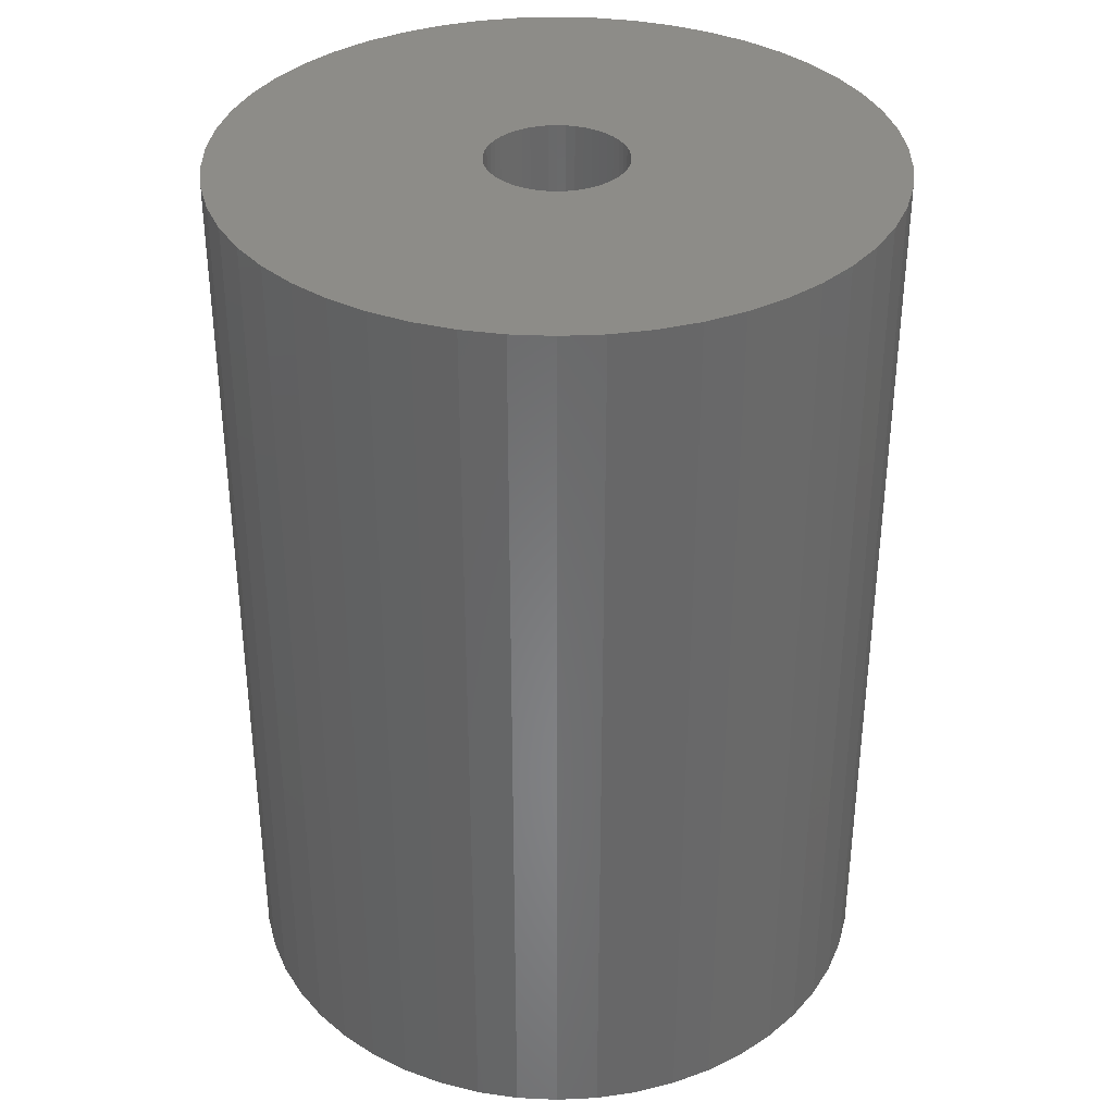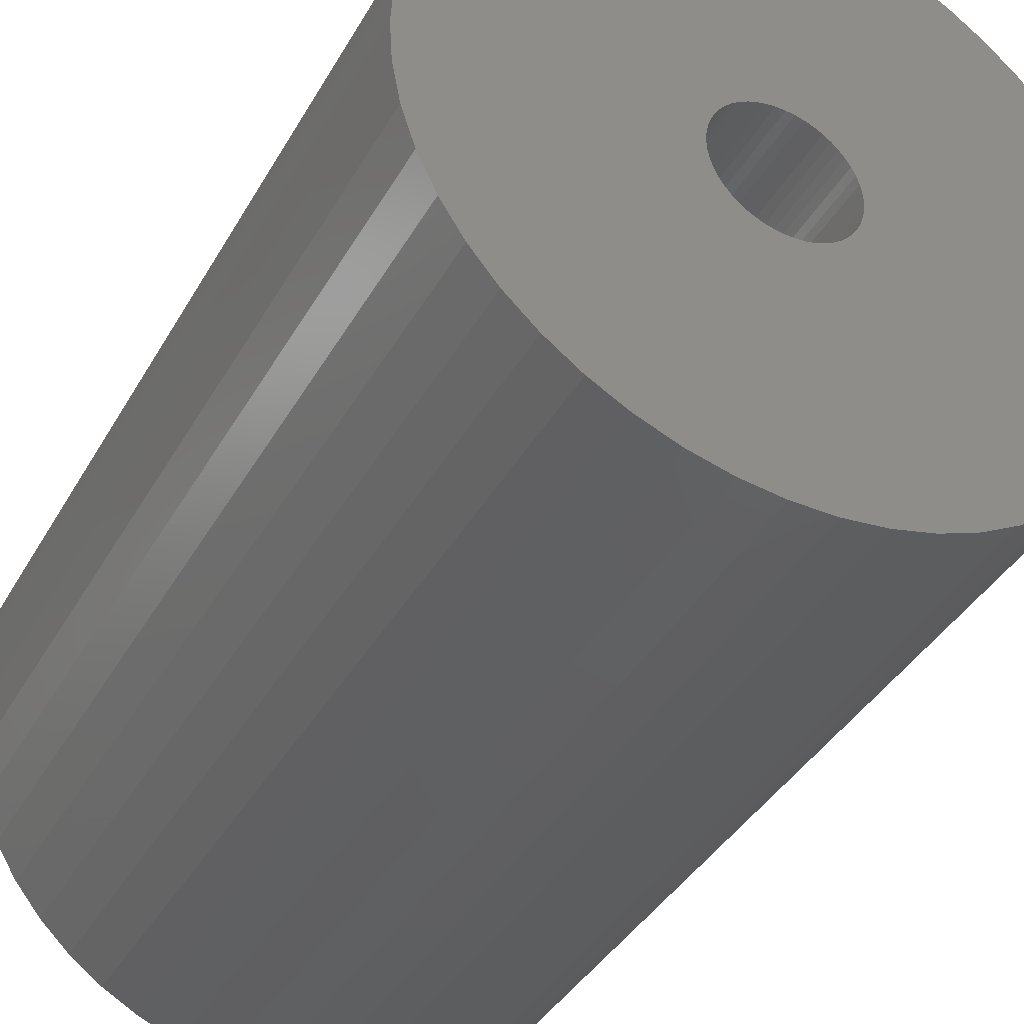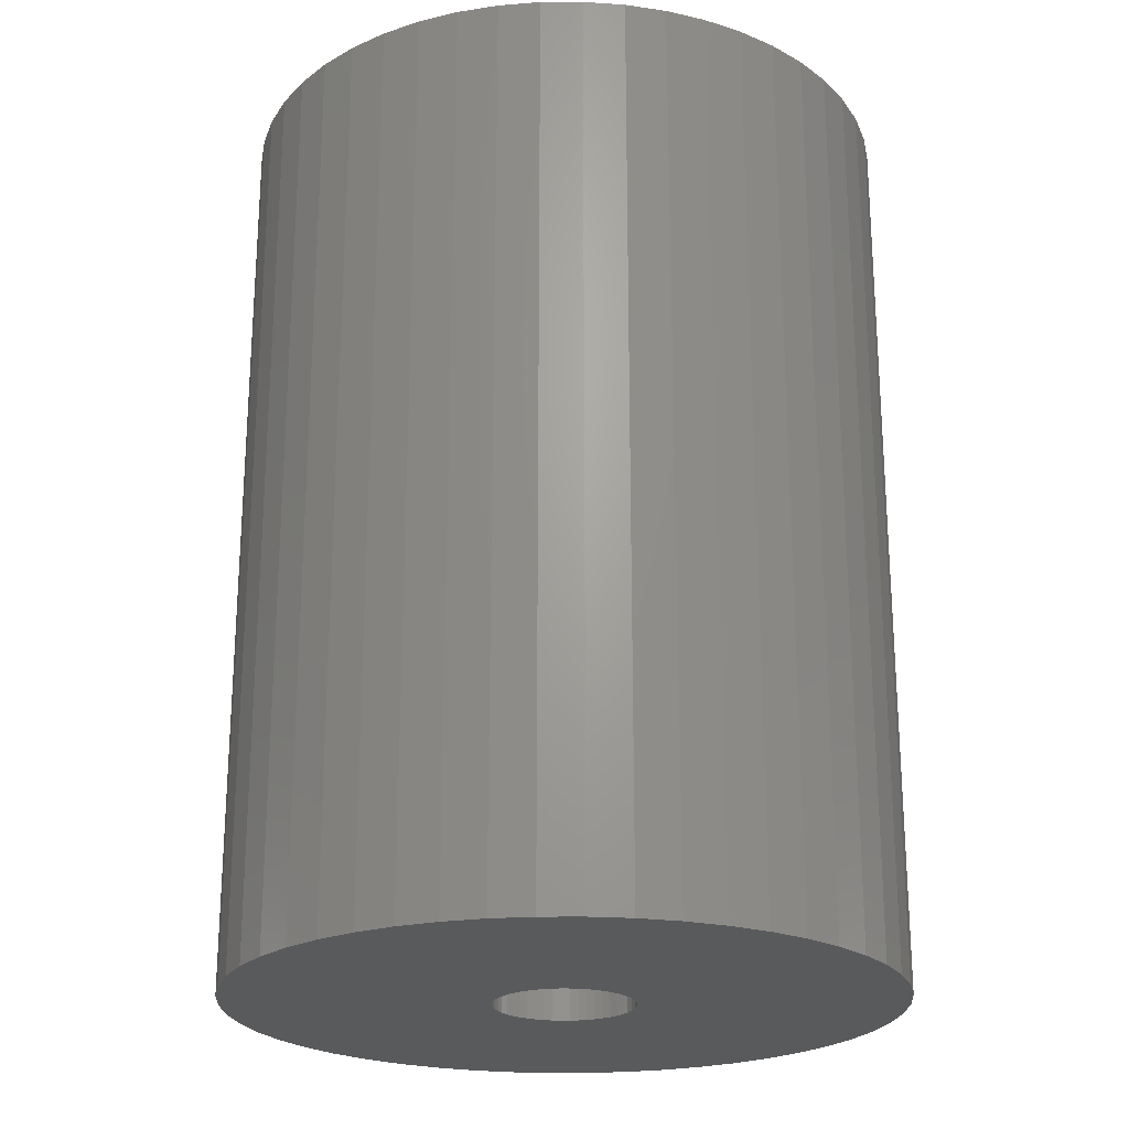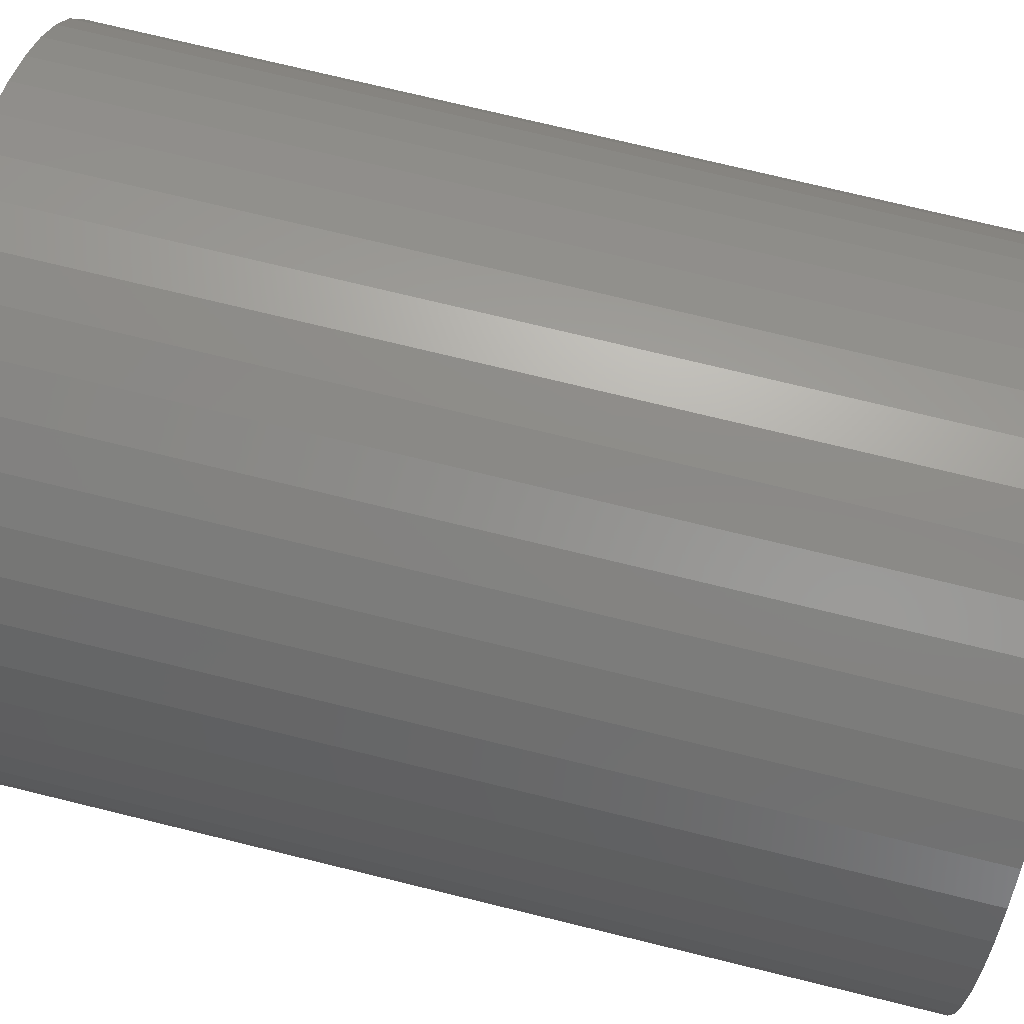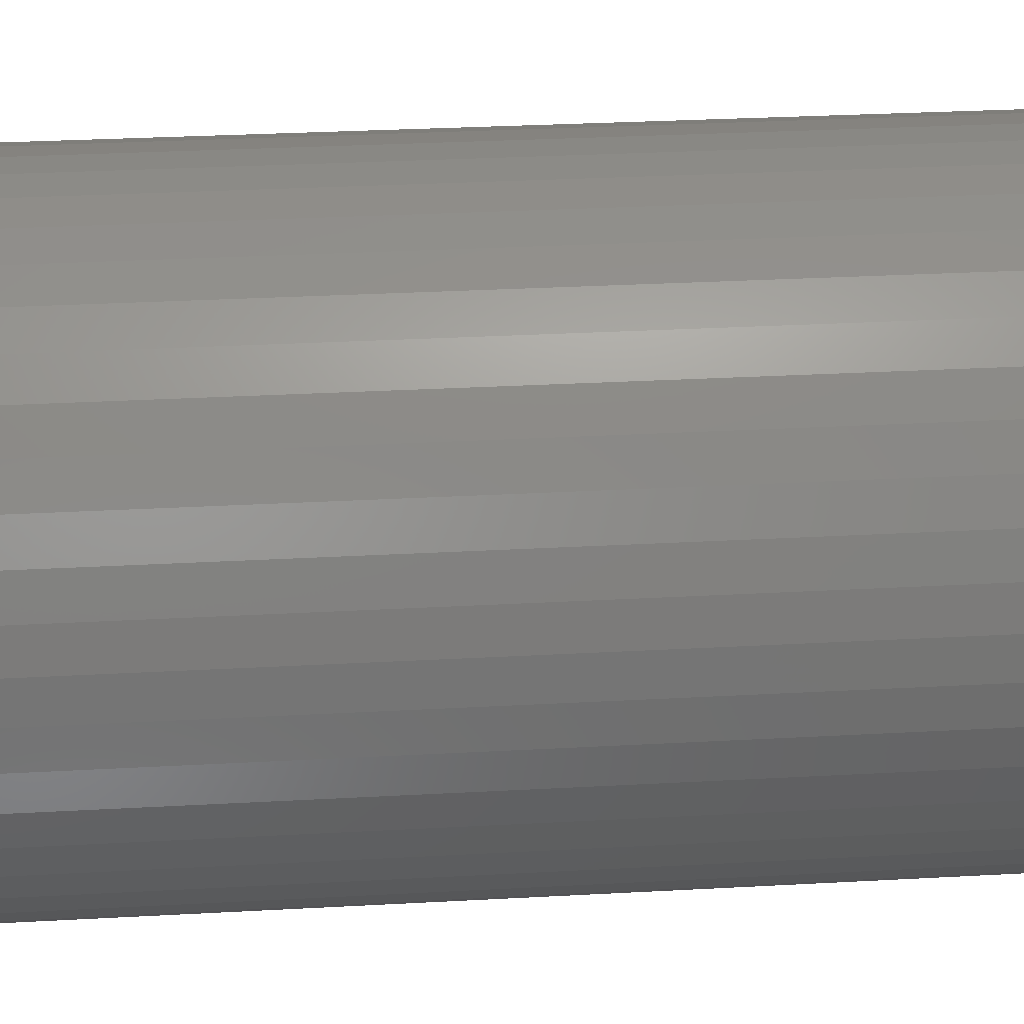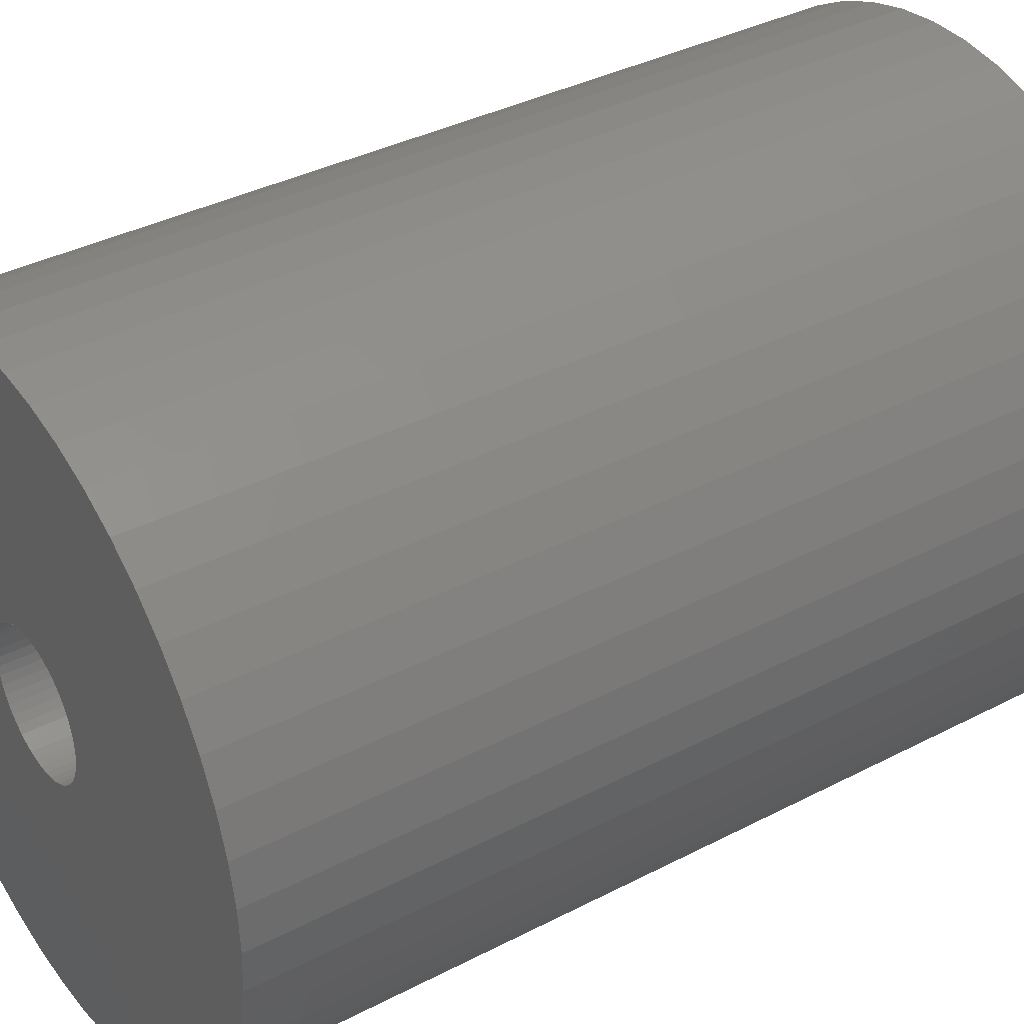
<metadata>
{"format":"stl","ext":"stl","renderer":"f3d","projection":"perspective","resolution":1024,"background":"white","views":[{"elev":35.3,"azim":-61.2,"up":"+Z"},{"elev":-39.3,"azim":-27.0,"up":"+Y"},{"elev":-22.8,"azim":-93.1,"up":"+Z"},{"elev":74.8,"azim":103.7,"up":"+Y"},{"elev":33.6,"azim":85.8,"up":"+Y"},{"elev":36.9,"azim":-123.9,"up":"+Y"}]}
</metadata>
<code>
# stl→obj: 200 verts, 400 faces
v 25 0 34.5
v 24.8 3.133 -34.5
v 24.8 3.133 34.5
v 25 0 -34.5
v -25 0 -34.5
v -24.8 3.133 34.5
v -24.8 3.133 -34.5
v -25 0 34.5
v 1.57 24.95 -34.5
v -1.57 24.95 34.5
v 1.57 24.95 34.5
v -1.57 24.95 -34.5
v -1.57 -24.95 -34.5
v 1.57 -24.95 34.5
v -1.57 -24.95 34.5
v 1.57 -24.95 -34.5
v 18.22 17.11 -34.5
v 15.94 19.26 34.5
v 18.22 17.11 34.5
v 15.94 19.26 -34.5
v -15.94 19.26 -34.5
v -18.22 17.11 34.5
v -15.94 19.26 34.5
v -18.22 17.11 -34.5
v -7.725 23.78 -34.5
v -10.64 22.62 34.5
v -7.725 23.78 34.5
v -10.64 22.62 -34.5
v 23.24 9.203 34.5
v 21.91 12.04 -34.5
v 21.91 12.04 34.5
v 23.24 9.203 -34.5
v 24.21 6.217 -34.5
v 24.21 6.217 34.5
v 20.23 14.69 -34.5
v 20.23 14.69 34.5
v 10.64 22.62 -34.5
v 7.725 23.78 34.5
v 10.64 22.62 34.5
v 7.725 23.78 -34.5
v 4.685 24.56 34.5
v 4.685 24.56 -34.5
v 13.4 21.11 -34.5
v 13.4 21.11 34.5
v -23.24 9.203 -34.5
v -21.91 12.04 34.5
v -21.91 12.04 -34.5
v -23.24 9.203 34.5
v -20.23 14.69 -34.5
v -20.23 14.69 34.5
v -24.21 6.217 -34.5
v -24.21 6.217 34.5
v -4.685 24.56 34.5
v -4.685 24.56 -34.5
v 4.685 -24.56 34.5
v 4.685 -24.56 -34.5
v 5.25 0 34.5
v 5.209 0.658 34.5
v 24.8 -3.133 34.5
v 5.085 1.306 34.5
v 5.209 -0.658 34.5
v 4.881 1.933 34.5
v 24.21 -6.217 34.5
v 4.601 2.529 34.5
v 5.085 -1.306 34.5
v 4.247 3.086 34.5
v 23.24 -9.203 34.5
v 3.827 3.594 34.5
v 4.881 -1.933 34.5
v 3.346 4.045 34.5
v 21.91 -12.04 34.5
v 2.813 4.433 34.5
v 4.601 -2.529 34.5
v 2.235 4.75 34.5
v 20.23 -14.69 34.5
v 4.247 -3.086 34.5
v 1.622 4.993 34.5
v 0.9838 5.157 34.5
v 0.3296 5.24 34.5
v -0.3296 5.24 34.5
v -0.9838 5.157 34.5
v -1.622 4.993 34.5
v -2.235 4.75 34.5
v -2.813 4.433 34.5
v -13.4 21.11 34.5
v -3.346 4.045 34.5
v -3.827 3.594 34.5
v -4.247 3.086 34.5
v 18.22 -17.11 34.5
v 3.827 -3.594 34.5
v 15.94 -19.26 34.5
v 3.346 -4.045 34.5
v 13.4 -21.11 34.5
v 2.813 -4.433 34.5
v 10.64 -22.62 34.5
v 2.235 -4.75 34.5
v 7.725 -23.78 34.5
v 1.622 -4.993 34.5
v 0.9838 -5.157 34.5
v 0.3296 -5.24 34.5
v -0.3296 -5.24 34.5
v -0.9838 -5.157 34.5
v -4.685 -24.56 34.5
v -1.622 -4.993 34.5
v -7.725 -23.78 34.5
v -2.235 -4.75 34.5
v -10.64 -22.62 34.5
v -2.813 -4.433 34.5
v -13.4 -21.11 34.5
v -3.346 -4.045 34.5
v -15.94 -19.26 34.5
v -3.827 -3.594 34.5
v -18.22 -17.11 34.5
v -4.247 -3.086 34.5
v -20.23 -14.69 34.5
v -4.601 -2.529 34.5
v -21.91 -12.04 34.5
v -4.881 -1.933 34.5
v -23.24 -9.203 34.5
v -5.085 -1.306 34.5
v -24.21 -6.217 34.5
v -5.209 -0.658 34.5
v -24.8 -3.133 34.5
v -5.25 0 34.5
v -4.601 2.529 34.5
v -4.881 1.933 34.5
v -5.085 1.306 34.5
v -5.209 0.658 34.5
v -13.4 21.11 -34.5
v 24.8 -3.133 -34.5
v 24.21 -6.217 -34.5
v -21.91 -12.04 -34.5
v -23.24 -9.203 -34.5
v 5.25 0 -34.5
v 5.209 -0.658 -34.5
v 5.085 -1.306 -34.5
v 23.24 -9.203 -34.5
v 5.209 0.658 -34.5
v 4.881 -1.933 -34.5
v 21.91 -12.04 -34.5
v 4.601 -2.529 -34.5
v 20.23 -14.69 -34.5
v 5.085 1.306 -34.5
v 4.247 -3.086 -34.5
v 18.22 -17.11 -34.5
v 3.827 -3.594 -34.5
v 15.94 -19.26 -34.5
v 4.881 1.933 -34.5
v 3.346 -4.045 -34.5
v 13.4 -21.11 -34.5
v 2.813 -4.433 -34.5
v 10.64 -22.62 -34.5
v 4.601 2.529 -34.5
v 2.235 -4.75 -34.5
v 7.725 -23.78 -34.5
v 4.247 3.086 -34.5
v 1.622 -4.993 -34.5
v 0.9838 -5.157 -34.5
v 0.3296 -5.24 -34.5
v -0.3296 -5.24 -34.5
v -0.9838 -5.157 -34.5
v -4.685 -24.56 -34.5
v -1.622 -4.993 -34.5
v -7.725 -23.78 -34.5
v -2.235 -4.75 -34.5
v -10.64 -22.62 -34.5
v -2.813 -4.433 -34.5
v -13.4 -21.11 -34.5
v -3.346 -4.045 -34.5
v -15.94 -19.26 -34.5
v -3.827 -3.594 -34.5
v -18.22 -17.11 -34.5
v -4.247 -3.086 -34.5
v -20.23 -14.69 -34.5
v 3.827 3.594 -34.5
v 3.346 4.045 -34.5
v 2.813 4.433 -34.5
v 2.235 4.75 -34.5
v 1.622 4.993 -34.5
v 0.9838 5.157 -34.5
v 0.3296 5.24 -34.5
v -0.3296 5.24 -34.5
v -0.9838 5.157 -34.5
v -1.622 4.993 -34.5
v -2.235 4.75 -34.5
v -2.813 4.433 -34.5
v -3.346 4.045 -34.5
v -3.827 3.594 -34.5
v -4.247 3.086 -34.5
v -4.601 2.529 -34.5
v -4.881 1.933 -34.5
v -5.085 1.306 -34.5
v -5.209 0.658 -34.5
v -5.25 0 -34.5
v -4.601 -2.529 -34.5
v -4.881 -1.933 -34.5
v -5.085 -1.306 -34.5
v -24.21 -6.217 -34.5
v -5.209 -0.658 -34.5
v -24.8 -3.133 -34.5
f 1 2 3
f 2 1 4
f 5 6 7
f 6 5 8
f 9 10 11
f 10 9 12
f 13 14 15
f 14 13 16
f 17 18 19
f 18 17 20
f 21 22 23
f 22 21 24
f 25 26 27
f 26 25 28
f 29 30 31
f 30 29 32
f 3 33 34
f 33 3 2
f 31 35 36
f 35 31 30
f 37 38 39
f 38 37 40
f 40 41 38
f 41 40 42
f 43 39 44
f 39 43 37
f 45 46 47
f 46 45 48
f 49 22 24
f 22 49 50
f 51 48 45
f 48 51 52
f 12 53 10
f 53 12 54
f 16 55 14
f 55 16 56
f 34 32 29
f 32 34 33
f 36 17 19
f 17 36 35
f 42 11 41
f 11 42 9
f 20 44 18
f 44 20 43
f 47 50 49
f 50 47 46
f 7 52 51
f 52 7 6
f 57 1 3
f 58 3 34
f 1 57 59
f 60 34 29
f 61 59 57
f 62 29 31
f 59 61 63
f 64 31 36
f 65 63 61
f 66 36 19
f 63 65 67
f 68 19 18
f 69 67 65
f 70 18 44
f 67 69 71
f 72 44 39
f 73 71 69
f 74 39 38
f 71 73 75
f 76 75 73
f 3 58 57
f 34 60 58
f 29 62 60
f 77 38 41
f 31 64 62
f 36 66 64
f 19 68 66
f 18 70 68
f 44 72 70
f 39 74 72
f 38 77 74
f 78 41 11
f 41 78 77
f 11 79 78
f 11 80 79
f 10 80 11
f 80 10 81
f 53 81 10
f 81 53 82
f 27 82 53
f 82 27 83
f 26 83 27
f 83 26 84
f 85 84 26
f 84 85 86
f 23 86 85
f 86 23 87
f 22 87 23
f 87 22 88
f 50 88 22
f 75 76 89
f 90 89 76
f 89 90 91
f 92 91 90
f 91 92 93
f 94 93 92
f 93 94 95
f 96 95 94
f 95 96 97
f 98 97 96
f 97 98 55
f 99 55 98
f 55 99 14
f 100 14 99
f 101 14 100
f 15 101 102
f 101 15 14
f 103 102 104
f 105 104 106
f 107 106 108
f 109 108 110
f 111 110 112
f 113 112 114
f 115 114 116
f 102 103 15
f 117 116 118
f 119 118 120
f 121 120 122
f 123 122 124
f 88 50 125
f 104 105 103
f 46 125 50
f 106 107 105
f 125 46 126
f 108 109 107
f 48 126 46
f 110 111 109
f 126 48 127
f 112 113 111
f 52 127 48
f 114 115 113
f 127 52 128
f 116 117 115
f 6 128 52
f 118 119 117
f 128 6 124
f 120 121 119
f 8 124 6
f 122 123 121
f 124 8 123
f 28 85 26
f 85 28 129
f 129 23 85
f 23 129 21
f 54 27 53
f 27 54 25
f 59 4 1
f 4 59 130
f 63 130 59
f 130 63 131
f 132 119 133
f 119 132 117
f 134 4 130
f 135 130 131
f 4 134 2
f 136 131 137
f 138 2 134
f 139 137 140
f 2 138 33
f 141 140 142
f 143 33 138
f 144 142 145
f 33 143 32
f 146 145 147
f 148 32 143
f 149 147 150
f 32 148 30
f 151 150 152
f 153 30 148
f 154 152 155
f 30 153 35
f 156 35 153
f 130 135 134
f 131 136 135
f 137 139 136
f 157 155 56
f 140 141 139
f 142 144 141
f 145 146 144
f 147 149 146
f 150 151 149
f 152 154 151
f 155 157 154
f 158 56 16
f 56 158 157
f 16 159 158
f 16 160 159
f 13 160 16
f 160 13 161
f 162 161 13
f 161 162 163
f 164 163 162
f 163 164 165
f 166 165 164
f 165 166 167
f 168 167 166
f 167 168 169
f 170 169 168
f 169 170 171
f 172 171 170
f 171 172 173
f 174 173 172
f 35 156 17
f 175 17 156
f 17 175 20
f 176 20 175
f 20 176 43
f 177 43 176
f 43 177 37
f 178 37 177
f 37 178 40
f 179 40 178
f 40 179 42
f 180 42 179
f 42 180 9
f 181 9 180
f 182 9 181
f 12 182 183
f 182 12 9
f 54 183 184
f 25 184 185
f 28 185 186
f 129 186 187
f 21 187 188
f 24 188 189
f 49 189 190
f 183 54 12
f 47 190 191
f 45 191 192
f 51 192 193
f 7 193 194
f 173 174 195
f 184 25 54
f 132 195 174
f 185 28 25
f 195 132 196
f 186 129 28
f 133 196 132
f 187 21 129
f 196 133 197
f 188 24 21
f 198 197 133
f 189 49 24
f 197 198 199
f 190 47 49
f 200 199 198
f 191 45 47
f 199 200 194
f 192 51 45
f 5 194 200
f 193 7 51
f 194 5 7
f 152 93 95
f 93 152 150
f 71 137 67
f 137 71 140
f 133 121 198
f 121 133 119
f 147 89 91
f 89 147 145
f 155 95 97
f 95 155 152
f 56 97 55
f 97 56 155
f 75 140 71
f 140 75 142
f 89 142 75
f 142 89 145
f 67 131 63
f 131 67 137
f 162 15 103
f 15 162 13
f 166 105 107
f 105 166 164
f 164 103 105
f 103 164 162
f 172 115 174
f 115 172 113
f 172 111 113
f 111 172 170
f 198 123 200
f 123 198 121
f 200 8 5
f 8 200 123
f 150 91 93
f 91 150 147
f 174 117 132
f 117 174 115
f 168 107 109
f 107 168 166
f 170 109 111
f 109 170 168
f 134 58 138
f 58 134 57
f 124 193 128
f 193 124 194
f 182 79 80
f 79 182 181
f 159 101 100
f 101 159 160
f 176 68 70
f 68 176 175
f 188 86 87
f 86 188 187
f 185 82 83
f 82 185 184
f 148 64 153
f 64 148 62
f 138 60 143
f 60 138 58
f 179 74 77
f 74 179 178
f 178 72 74
f 72 178 177
f 126 190 125
f 190 126 191
f 125 189 88
f 189 125 190
f 186 83 84
f 83 186 185
f 184 81 82
f 81 184 183
f 139 65 136
f 65 139 69
f 158 100 99
f 100 158 159
f 143 62 148
f 62 143 60
f 156 68 175
f 68 156 66
f 153 66 156
f 66 153 64
f 180 77 78
f 77 180 179
f 181 78 79
f 78 181 180
f 177 70 72
f 70 177 176
f 88 188 87
f 188 88 189
f 128 192 127
f 192 128 193
f 187 84 86
f 84 187 186
f 183 80 81
f 80 183 182
f 136 61 135
f 61 136 65
f 114 195 116
f 195 114 173
f 116 196 118
f 196 116 195
f 122 194 124
f 194 122 199
f 151 96 94
f 96 151 154
f 154 98 96
f 98 154 157
f 127 191 126
f 191 127 192
f 146 76 144
f 76 146 90
f 141 69 139
f 69 141 73
f 135 57 134
f 57 135 61
f 120 199 122
f 199 120 197
f 118 197 120
f 197 118 196
f 149 94 92
f 94 149 151
f 157 99 98
f 99 157 158
f 144 73 141
f 73 144 76
f 165 108 106
f 108 165 167
f 169 112 110
f 112 169 171
f 112 173 114
f 173 112 171
f 146 92 90
f 92 146 149
f 161 104 102
f 104 161 163
f 163 106 104
f 106 163 165
f 160 102 101
f 102 160 161
f 167 110 108
f 110 167 169

</code>
